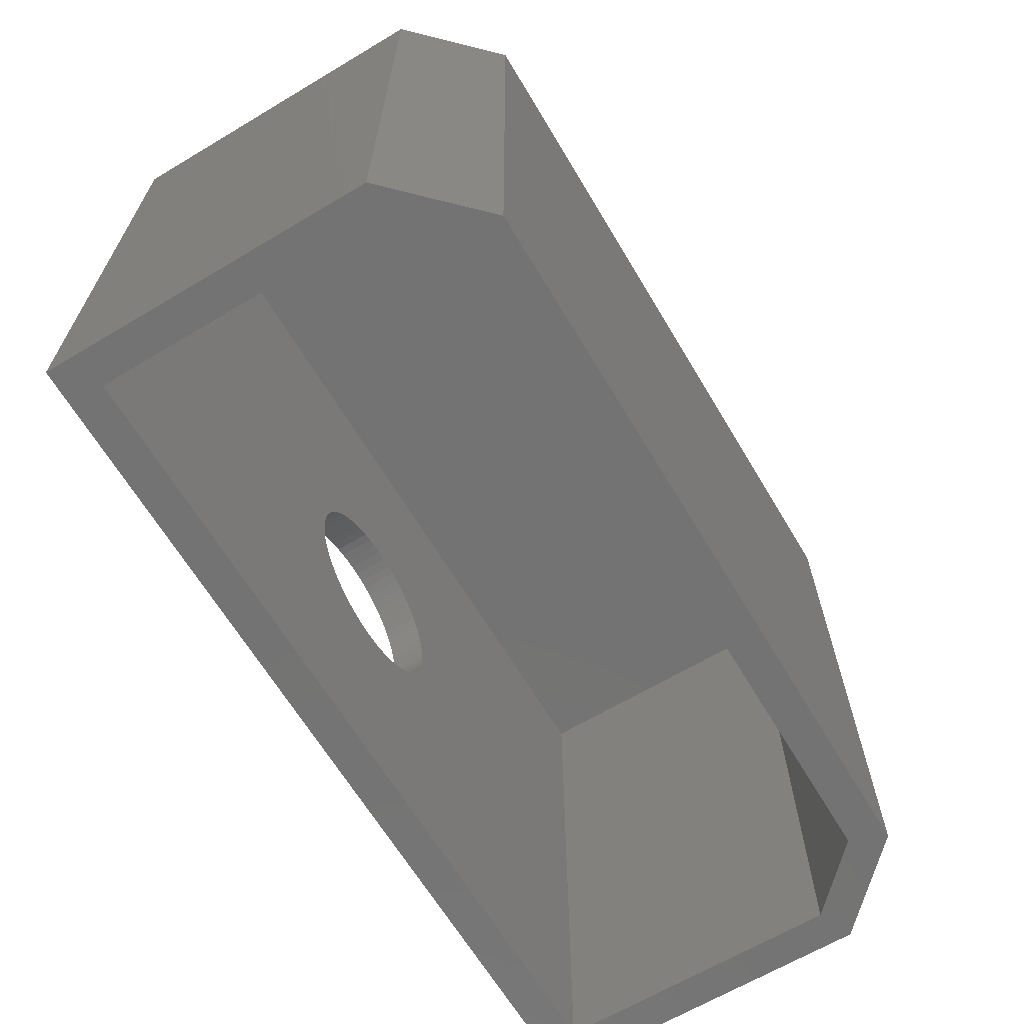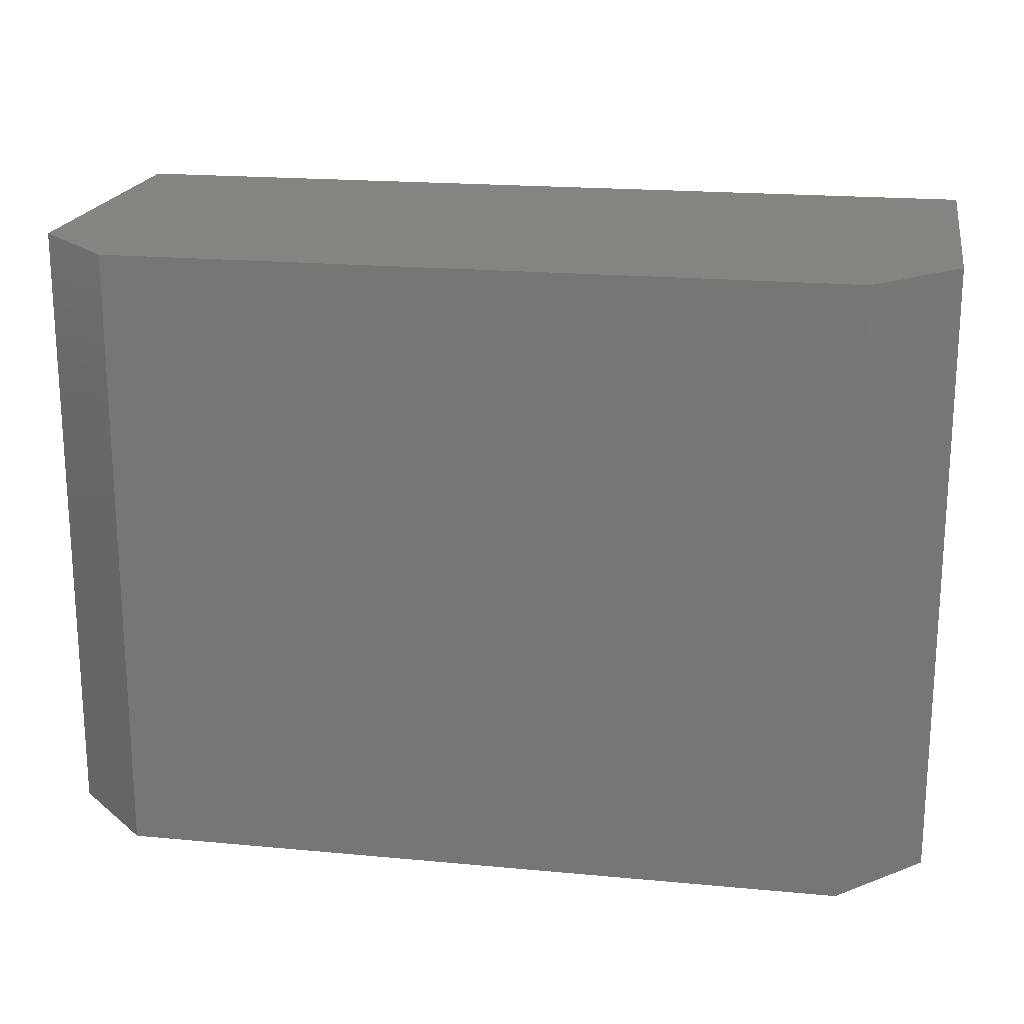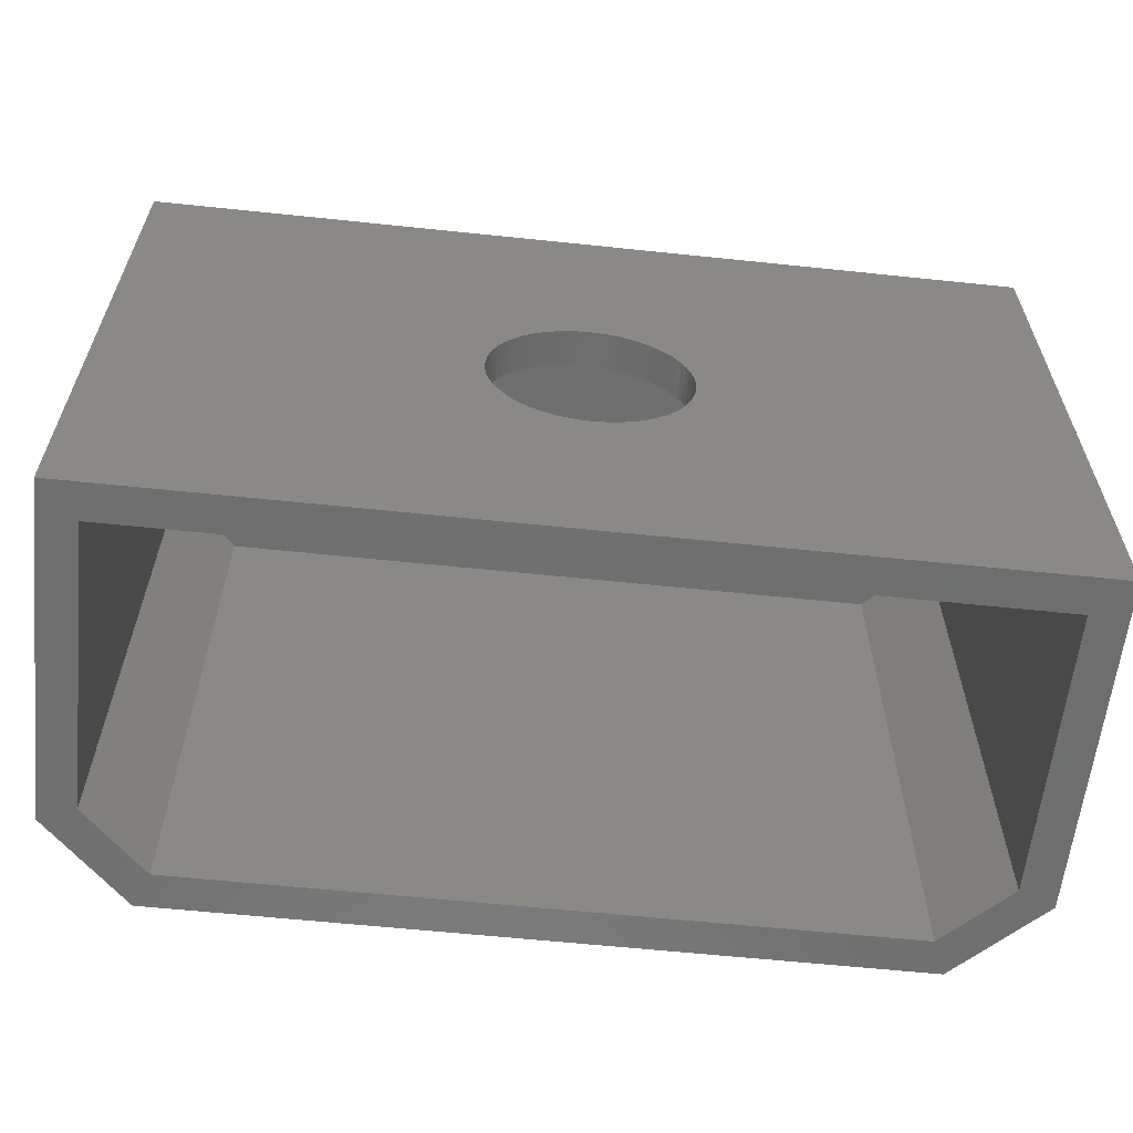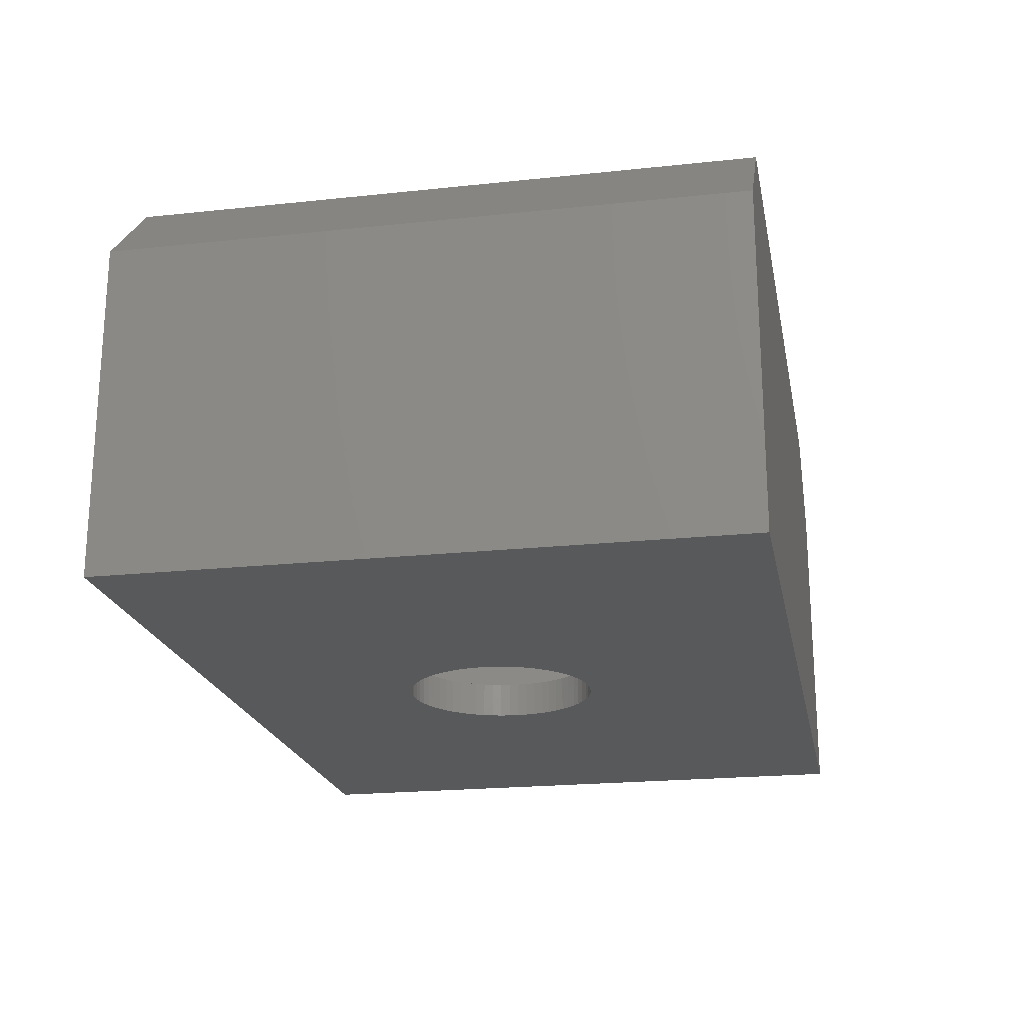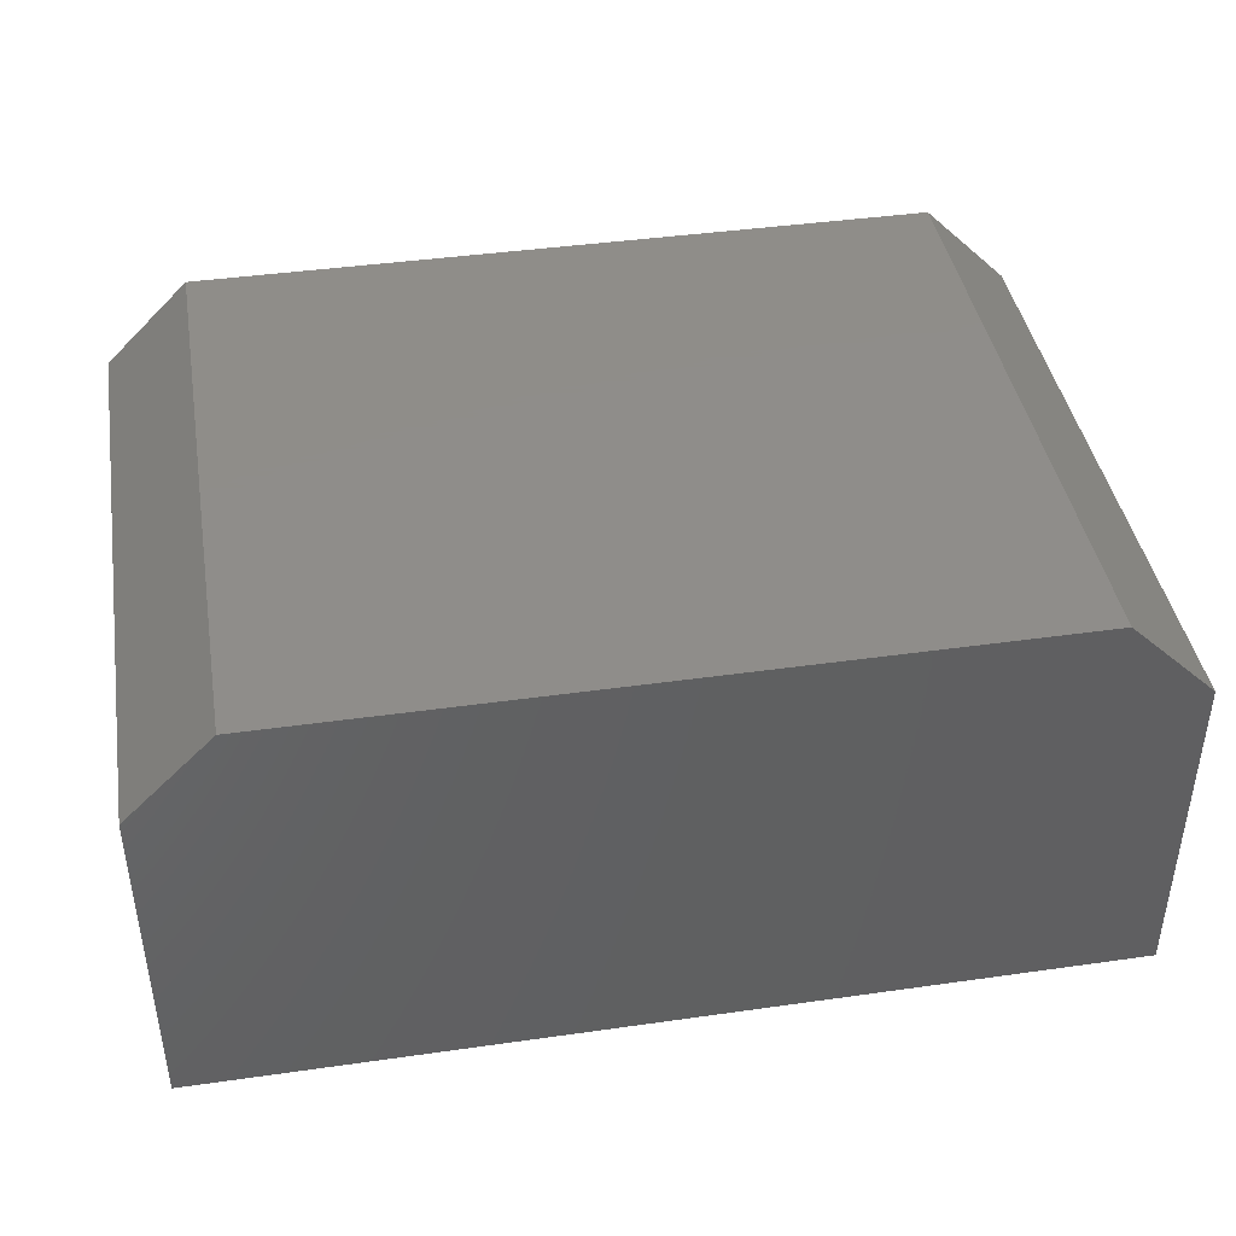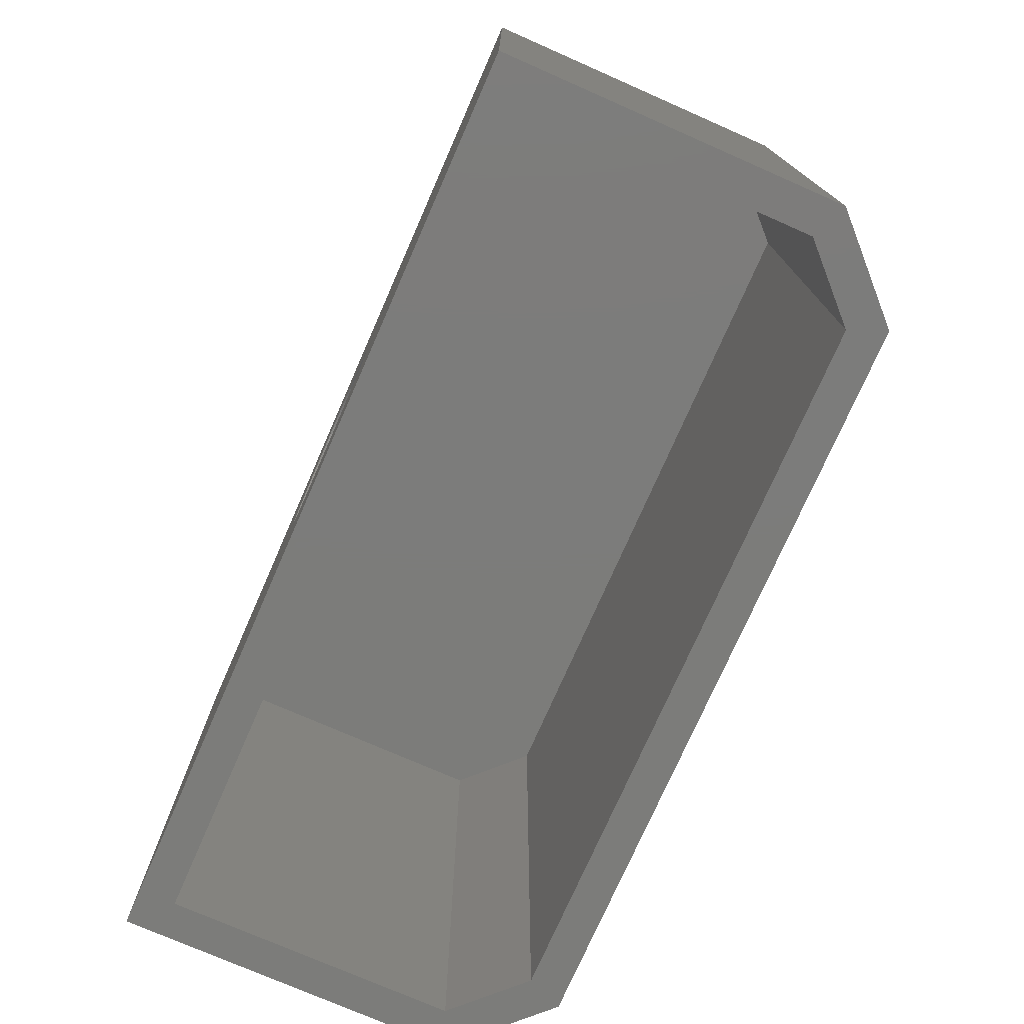
<metadata>
{"format":"stl","ext":"stl","renderer":"f3d","projection":"perspective","resolution":1024,"background":"white","views":[{"elev":-65.4,"azim":-59.1,"up":"+Y"},{"elev":19.4,"azim":10.0,"up":"+Y"},{"elev":-60.7,"azim":173.9,"up":"+Y"},{"elev":-20.9,"azim":100.9,"up":"+Z"},{"elev":41.8,"azim":170.3,"up":"+Z"},{"elev":-75.3,"azim":-113.7,"up":"+Y"}]}
</metadata>
<code>
# stl→obj: 152 verts, 304 faces
v -83.65 -99.77 314.2
v -46.03 -82.3 314.2
v -46.79 -82.57 314.2
v -47.56 -82.76 314.2
v -48.35 -82.88 314.2
v -49.15 -82.92 314.2
v -49.95 -82.88 314.2
v -50.74 -82.76 314.2
v -51.52 -82.57 314.2
v -52.27 -82.3 314.2
v -52.99 -81.96 314.2
v -53.68 -81.55 314.2
v -54.32 -81.07 314.2
v -54.92 -80.53 314.2
v -55.45 -79.94 314.2
v -55.93 -79.3 314.2
v -56.34 -78.61 314.2
v -56.68 -77.89 314.2
v -56.95 -77.14 314.2
v -57.15 -76.36 314.2
v -57.26 -75.57 314.2
v -57.3 -74.77 314.2
v -83.65 -49.77 314.2
v -14.65 -99.77 314.2
v -14.65 -49.77 314.2
v -41 -74.77 314.2
v -41.04 -75.57 314.2
v -41.16 -76.36 314.2
v -41.35 -77.14 314.2
v -41.62 -77.89 314.2
v -41.96 -78.61 314.2
v -42.38 -79.3 314.2
v -42.85 -79.94 314.2
v -43.39 -80.53 314.2
v -43.98 -81.07 314.2
v -44.62 -81.55 314.2
v -45.31 -81.96 314.2
v -57.26 -73.97 314.2
v -57.15 -73.18 314.2
v -56.95 -72.4 314.2
v -56.68 -71.65 314.2
v -56.34 -70.93 314.2
v -55.93 -70.24 314.2
v -55.45 -69.6 314.2
v -54.92 -69.01 314.2
v -54.32 -68.47 314.2
v -53.68 -67.99 314.2
v -52.99 -67.58 314.2
v -52.27 -67.24 314.2
v -51.52 -66.97 314.2
v -50.74 -66.78 314.2
v -49.95 -66.66 314.2
v -49.15 -66.62 314.2
v -48.35 -66.66 314.2
v -47.56 -66.78 314.2
v -46.79 -66.97 314.2
v -46.03 -67.24 314.2
v -45.31 -67.58 314.2
v -44.62 -67.99 314.2
v -43.98 -68.47 314.2
v -43.39 -69.01 314.2
v -42.85 -69.6 314.2
v -42.38 -70.24 314.2
v -41.96 -70.93 314.2
v -41.62 -71.65 314.2
v -41.35 -72.4 314.2
v -41.16 -73.18 314.2
v -41.04 -73.97 314.2
v -11.65 -99.77 311.2
v -86.65 -99.77 311.2
v -46.03 -82.3 311.2
v -45.31 -81.96 311.2
v -44.62 -81.55 311.2
v -43.98 -81.07 311.2
v -43.39 -80.53 311.2
v -42.85 -79.94 311.2
v -42.38 -79.3 311.2
v -41.96 -78.61 311.2
v -41.62 -77.89 311.2
v -41.35 -77.14 311.2
v -41.16 -76.36 311.2
v -41.04 -75.57 311.2
v -41 -74.77 311.2
v -41.04 -73.97 311.2
v -41.16 -73.18 311.2
v -41.35 -72.4 311.2
v -41.62 -71.65 311.2
v -41.96 -70.93 311.2
v -42.38 -70.24 311.2
v -42.85 -69.6 311.2
v -43.39 -69.01 311.2
v -11.65 -47.77 311.2
v -43.98 -68.47 311.2
v -44.62 -67.99 311.2
v -45.31 -67.58 311.2
v -46.03 -67.24 311.2
v -86.65 -47.77 311.2
v -57.3 -74.77 311.2
v -57.26 -75.57 311.2
v -57.15 -76.36 311.2
v -56.95 -77.14 311.2
v -56.68 -77.89 311.2
v -56.34 -78.61 311.2
v -55.93 -79.3 311.2
v -55.45 -79.94 311.2
v -54.92 -80.53 311.2
v -54.32 -81.07 311.2
v -53.68 -81.55 311.2
v -52.99 -81.96 311.2
v -52.27 -82.3 311.2
v -51.52 -82.57 311.2
v -50.74 -82.76 311.2
v -49.95 -82.88 311.2
v -49.15 -82.92 311.2
v -48.35 -82.88 311.2
v -47.56 -82.76 311.2
v -46.79 -82.57 311.2
v -46.79 -66.97 311.2
v -47.56 -66.78 311.2
v -48.35 -66.66 311.2
v -49.15 -66.62 311.2
v -49.95 -66.66 311.2
v -50.74 -66.78 311.2
v -51.52 -66.97 311.2
v -52.27 -67.24 311.2
v -52.99 -67.58 311.2
v -53.68 -67.99 311.2
v -54.32 -68.47 311.2
v -54.92 -69.01 311.2
v -55.45 -69.6 311.2
v -55.93 -70.24 311.2
v -56.34 -70.93 311.2
v -56.68 -71.65 311.2
v -56.95 -72.4 311.2
v -57.15 -73.18 311.2
v -57.26 -73.97 311.2
v -18.72 -99.77 346.2
v -14.65 -99.77 337.8
v -11.65 -99.77 339.1
v -19.97 -99.77 343.2
v -79.58 -99.77 346.2
v -78.34 -99.77 343.2
v -86.65 -99.77 339.1
v -83.65 -99.77 337.8
v -79.58 -47.77 346.2
v -18.72 -47.77 346.2
v -86.65 -47.77 339.1
v -11.65 -47.77 339.1
v -78.34 -49.77 343.2
v -83.65 -49.77 337.8
v -19.97 -49.77 343.2
v -14.65 -49.77 337.8
f 1 2 3
f 1 3 4
f 1 4 5
f 1 5 6
f 1 6 7
f 1 7 8
f 1 8 9
f 1 9 10
f 1 10 11
f 1 11 12
f 1 12 13
f 1 13 14
f 1 14 15
f 1 15 16
f 1 16 17
f 1 17 18
f 1 18 19
f 1 19 20
f 1 20 21
f 1 21 22
f 1 22 23
f 24 25 26
f 24 26 27
f 24 27 28
f 24 28 29
f 24 29 30
f 24 30 31
f 24 31 32
f 24 32 33
f 24 33 34
f 24 34 35
f 24 35 36
f 24 36 37
f 24 37 2
f 24 2 1
f 23 22 38
f 23 38 39
f 23 39 40
f 23 40 41
f 23 41 42
f 23 42 43
f 23 43 44
f 23 44 45
f 23 45 46
f 23 46 47
f 23 47 48
f 23 48 49
f 23 49 50
f 23 50 51
f 23 51 52
f 23 52 53
f 23 53 54
f 23 54 55
f 23 55 56
f 23 56 57
f 25 23 57
f 25 57 58
f 25 58 59
f 25 59 60
f 25 60 61
f 25 61 62
f 25 62 63
f 25 63 64
f 25 64 65
f 25 65 66
f 25 66 67
f 25 67 68
f 25 68 26
f 69 70 71
f 69 71 72
f 69 72 73
f 69 73 74
f 69 74 75
f 69 75 76
f 69 76 77
f 69 77 78
f 69 78 79
f 69 79 80
f 69 80 81
f 69 81 82
f 69 82 83
f 69 83 84
f 69 84 85
f 69 85 86
f 69 86 87
f 69 87 88
f 69 88 89
f 69 89 90
f 69 90 91
f 92 69 91
f 92 91 93
f 92 93 94
f 92 94 95
f 92 95 96
f 92 96 97
f 70 97 98
f 70 98 99
f 70 99 100
f 70 100 101
f 70 101 102
f 70 102 103
f 70 103 104
f 70 104 105
f 70 105 106
f 70 106 107
f 70 107 108
f 70 108 109
f 70 109 110
f 70 110 111
f 70 111 112
f 70 112 113
f 70 113 114
f 70 114 115
f 70 115 116
f 70 116 117
f 70 117 71
f 97 96 118
f 97 118 119
f 97 119 120
f 97 120 121
f 97 121 122
f 97 122 123
f 97 123 124
f 97 124 125
f 97 125 126
f 97 126 127
f 97 127 128
f 97 128 129
f 97 129 130
f 97 130 131
f 97 131 132
f 97 132 133
f 97 133 134
f 97 134 135
f 97 135 136
f 97 136 98
f 6 113 7
f 7 113 112
f 7 112 8
f 8 112 111
f 8 111 9
f 9 111 110
f 9 110 10
f 10 110 109
f 10 109 11
f 11 109 108
f 11 108 12
f 12 108 107
f 12 107 13
f 13 107 106
f 13 106 14
f 14 106 105
f 14 105 15
f 15 105 104
f 15 104 16
f 16 104 103
f 16 103 17
f 17 103 102
f 17 102 18
f 18 102 101
f 18 101 19
f 19 101 100
f 19 100 20
f 20 100 99
f 20 99 21
f 21 99 98
f 21 98 22
f 113 6 114
f 114 6 5
f 114 5 115
f 115 5 4
f 115 4 116
f 116 4 3
f 116 3 117
f 117 3 2
f 117 2 71
f 71 2 37
f 71 37 72
f 72 37 36
f 72 36 73
f 73 36 35
f 73 35 74
f 74 35 34
f 74 34 75
f 75 34 33
f 75 33 76
f 76 33 32
f 76 32 77
f 77 32 31
f 77 31 78
f 78 31 30
f 78 30 79
f 79 30 29
f 79 29 80
f 80 29 28
f 80 28 81
f 81 28 27
f 81 27 82
f 82 27 26
f 82 26 83
f 53 120 54
f 54 120 119
f 54 119 55
f 55 119 118
f 55 118 56
f 56 118 96
f 56 96 57
f 57 96 95
f 57 95 58
f 58 95 94
f 58 94 59
f 59 94 93
f 59 93 60
f 60 93 91
f 60 91 61
f 61 91 90
f 61 90 62
f 62 90 89
f 62 89 63
f 63 89 88
f 63 88 64
f 64 88 87
f 64 87 65
f 65 87 86
f 65 86 66
f 66 86 85
f 66 85 67
f 67 85 84
f 67 84 68
f 68 84 83
f 68 83 26
f 120 53 121
f 121 53 52
f 121 52 122
f 122 52 51
f 122 51 123
f 123 51 50
f 123 50 124
f 124 50 49
f 124 49 125
f 125 49 48
f 125 48 126
f 126 48 47
f 126 47 127
f 127 47 46
f 127 46 128
f 128 46 45
f 128 45 129
f 129 45 44
f 129 44 130
f 130 44 43
f 130 43 131
f 131 43 42
f 131 42 132
f 132 42 41
f 132 41 133
f 133 41 40
f 133 40 134
f 134 40 39
f 134 39 135
f 135 39 38
f 135 38 136
f 136 38 22
f 136 22 98
f 137 138 139
f 139 138 24
f 139 24 69
f 69 24 1
f 69 1 70
f 138 137 140
f 140 137 141
f 140 141 142
f 142 141 143
f 142 143 144
f 144 143 70
f 144 70 1
f 145 146 147
f 147 146 148
f 147 148 97
f 97 148 92
f 146 145 137
f 137 145 141
f 139 148 137
f 137 148 146
f 141 145 143
f 143 145 147
f 69 92 139
f 139 92 148
f 143 147 70
f 70 147 97
f 149 150 151
f 151 150 152
f 150 23 152
f 152 23 25
f 24 138 25
f 25 138 152
f 144 1 150
f 150 1 23
f 142 144 149
f 149 144 150
f 151 140 149
f 149 140 142
f 138 140 152
f 152 140 151

</code>
